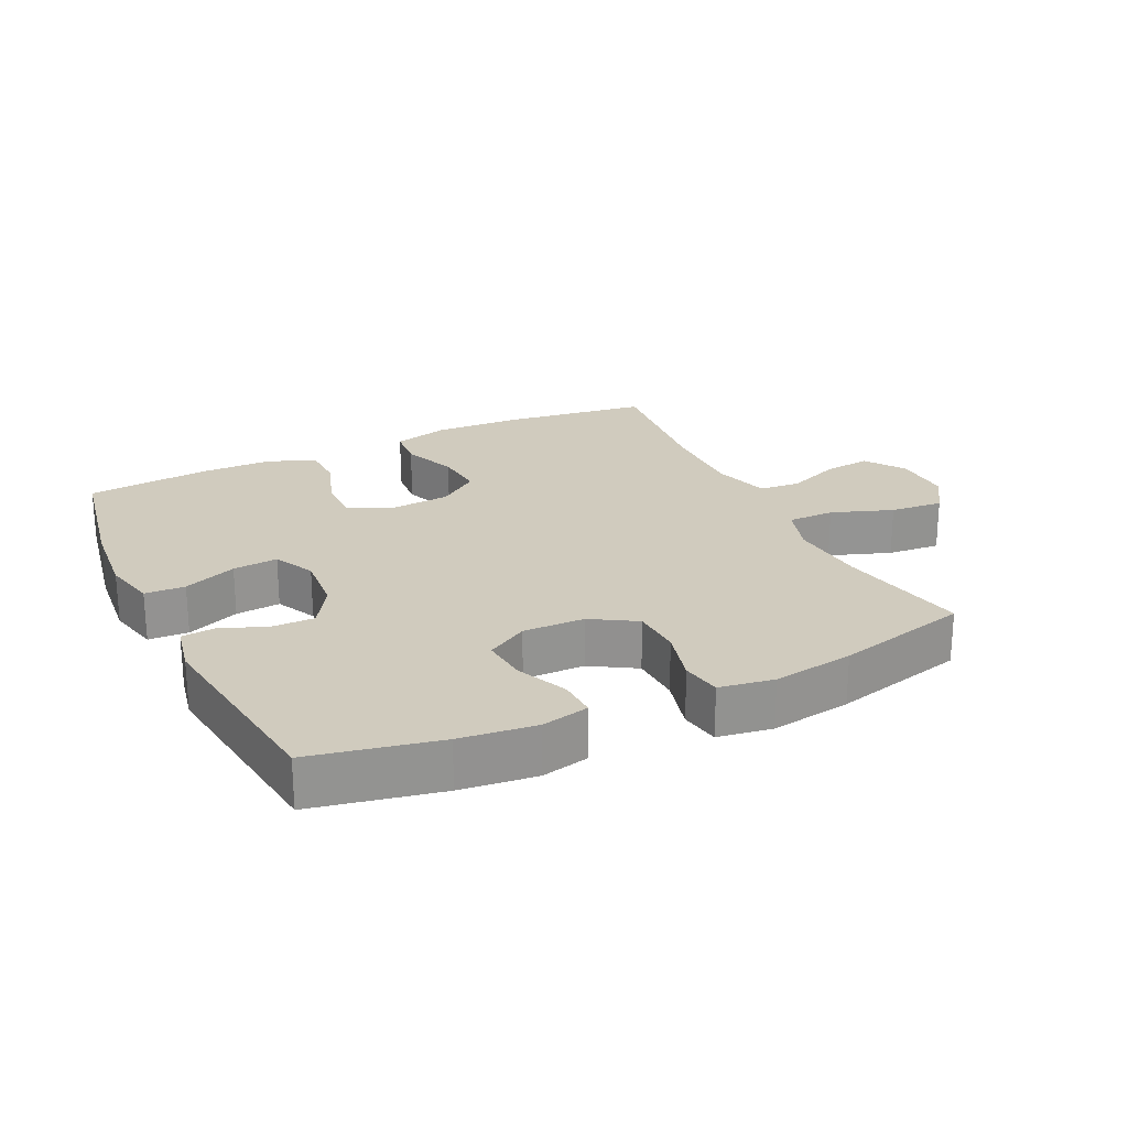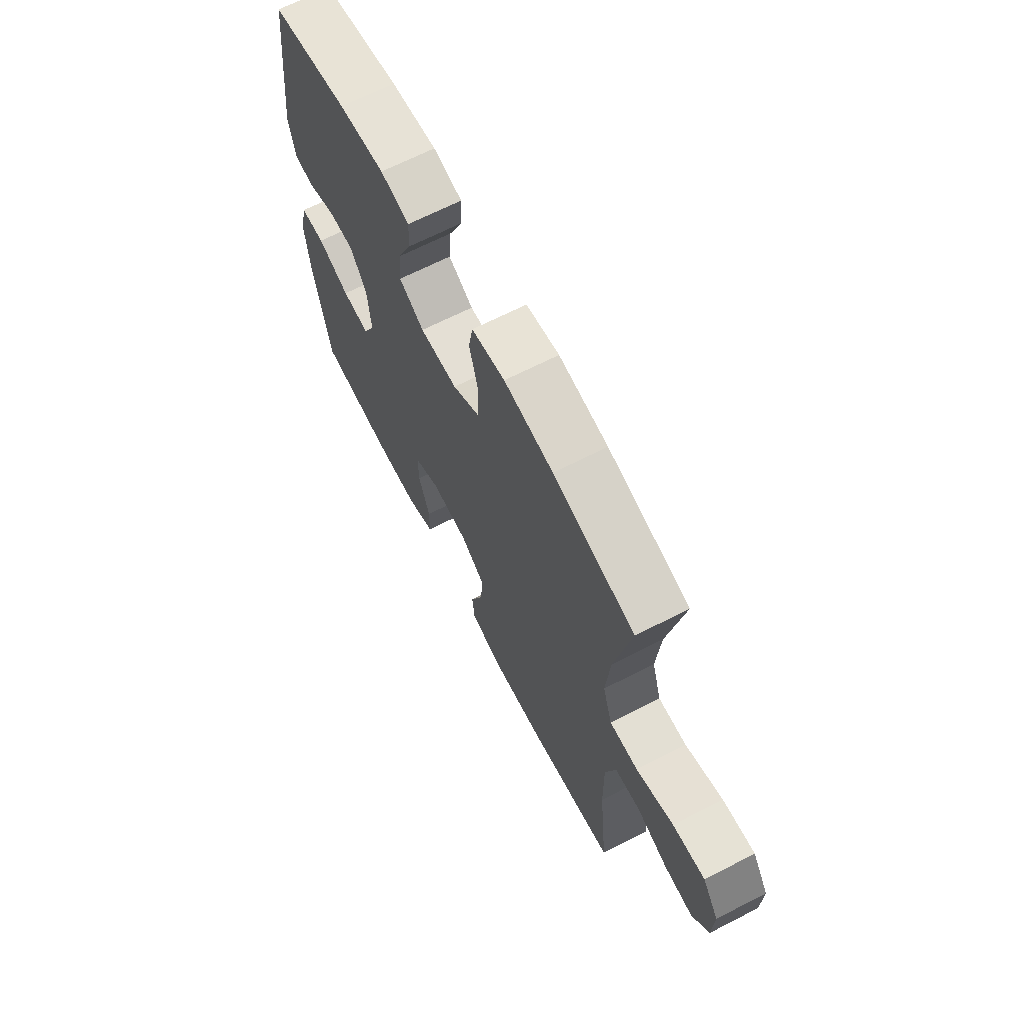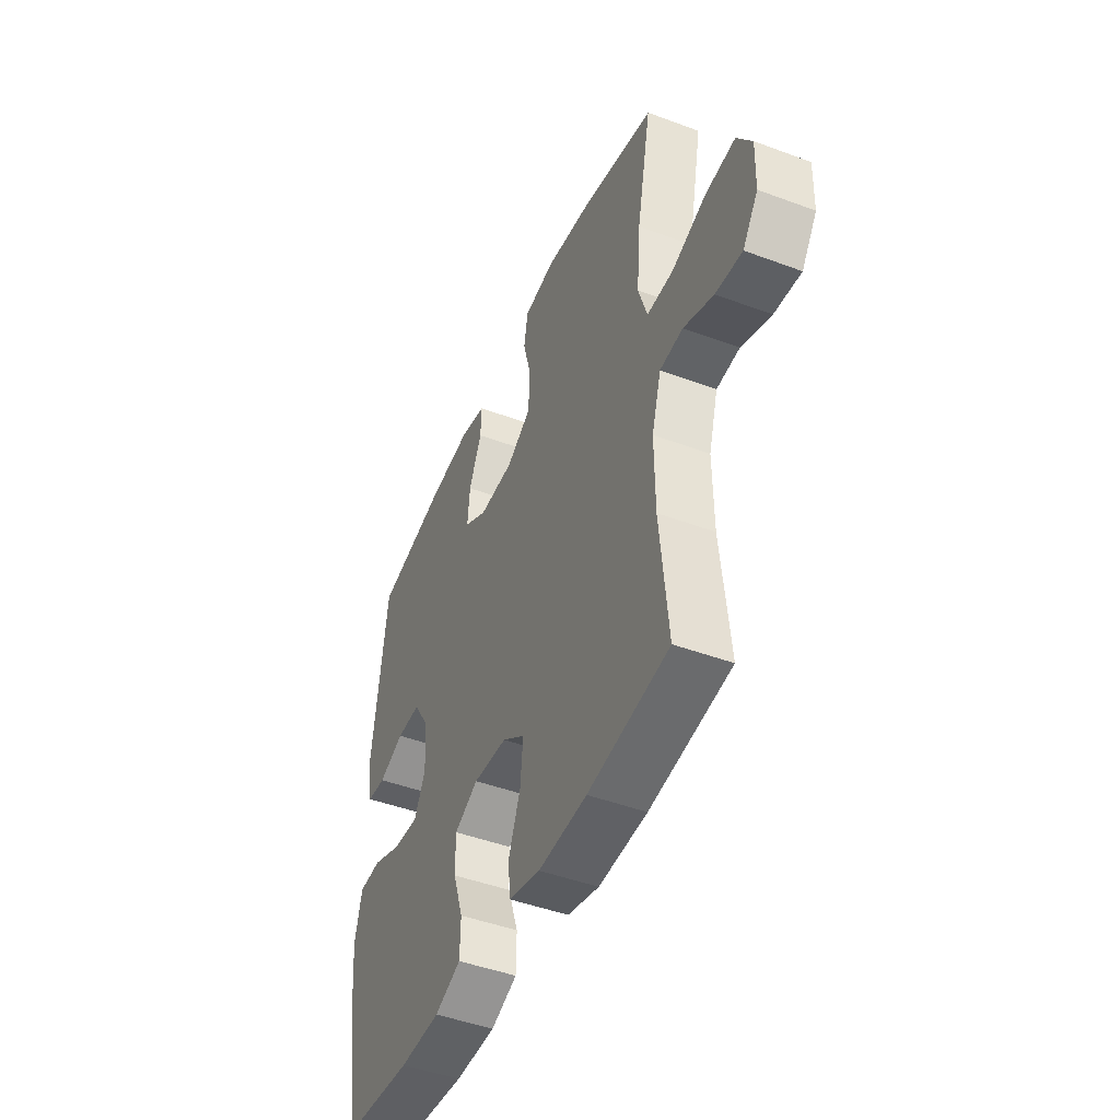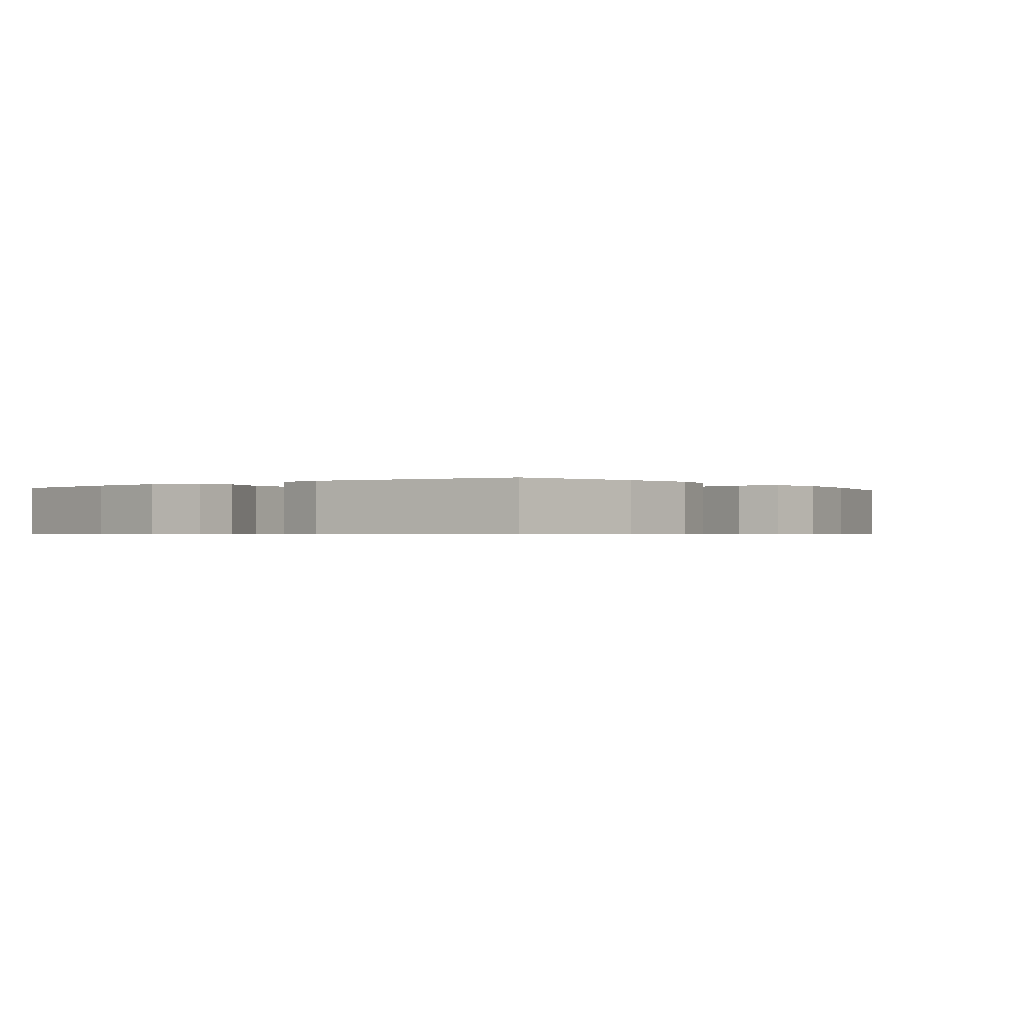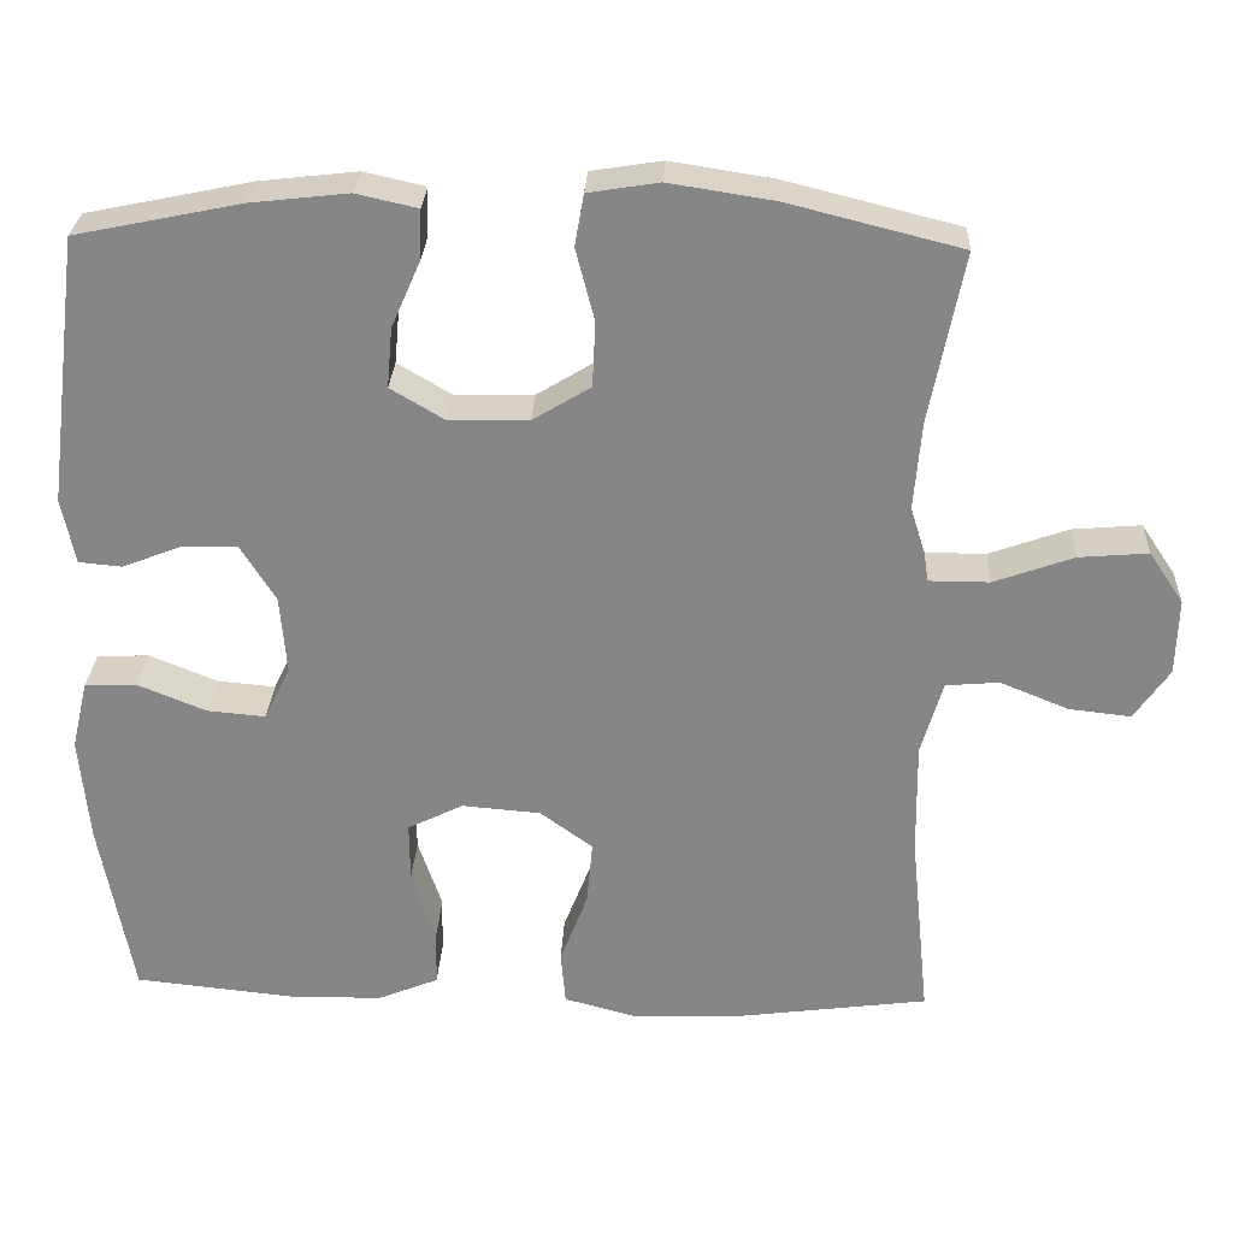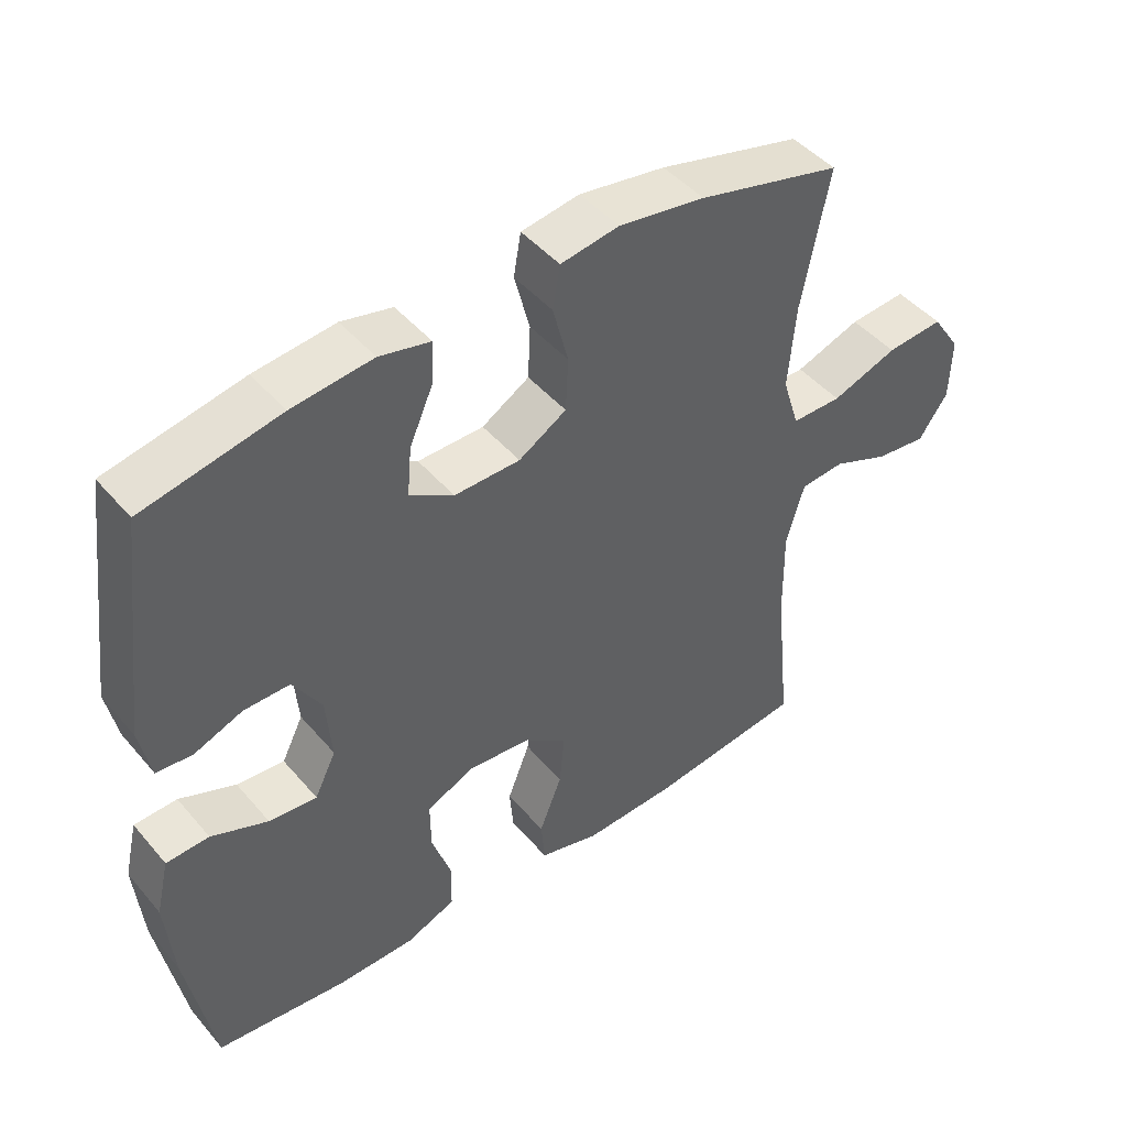
<metadata>
{"format":"obj","ext":"obj","renderer":"f3d","projection":"perspective","resolution":1024,"background":"white","views":[{"elev":23.4,"azim":-25.6,"up":"+Y"},{"elev":66.9,"azim":62.8,"up":"+Z"},{"elev":-46.1,"azim":66.9,"up":"+Z"},{"elev":-0.6,"azim":-52.3,"up":"+Y"},{"elev":27.5,"azim":2.7,"up":"+Z"},{"elev":45.7,"azim":-37.7,"up":"+Z"}]}
</metadata>
<code>
o path5720
v 0.2599 0.0375 0.5438
v 0.1321 0.0375 0.5636
v 0.04593 0.0375 0.5498
v 0.03499 0.0375 0.4872
v 0.05779 0.0375 0.3995
v 0.05415 0.0375 0.3205
v -0.01625 0.0375 0.2778
v -0.1138 0.0375 0.2762
v -0.1788 0.0375 0.3148
v -0.1723 0.0375 0.3875
v -0.1365 0.0375 0.469
v -0.1344 0.0375 0.529
v -0.2094 0.0375 0.5458
v -0.3287 0.0375 0.5323
v -0.5302 0.0375 0.4909
v -0.5717 0.0375 0.1644
v -0.5555 0.0375 0.08447
v -0.5028 0.0375 0.07972
v -0.4306 0.0375 0.1081
v -0.363 0.0375 0.1087
v -0.3206 0.0375 0.0411
v -0.3125 0.0375 -0.055
v -0.3442 0.0375 -0.1196
v -0.4152 0.0375 -0.1133
v -0.4989 0.0375 -0.07953
v -0.5624 0.0375 -0.08228
v -0.5819 0.0375 -0.1658
v -0.5701 0.0375 -0.2948
v -0.5302 0.0375 -0.5111
v -0.3368 0.0375 -0.5308
v -0.2216 0.0375 -0.5295
v -0.1475 0.0375 -0.4992
v -0.1458 0.0375 -0.4301
v -0.175 0.0375 -0.3445
v -0.1756 0.0375 -0.2726
v -0.108 0.0375 -0.2391
v -0.01223 0.0375 -0.2469
v 0.05166 0.0375 -0.2935
v 0.04455 0.0375 -0.372
v 0.01104 0.0375 -0.4581
v 0.01663 0.0375 -0.5233
v 0.1063 0.0375 -0.5472
v 0.2431 0.0375 -0.5413
v 0.4715 0.0375 -0.5111
v 0.448 0.0375 -0.2822
v 0.4462 0.0375 -0.145
v 0.4726 0.0375 -0.05507
v 0.5374 0.0375 -0.0495
v 0.621 0.0375 -0.08349
v 0.696 0.0375 -0.09173
v 0.7389 0.0375 -0.02989
v 0.7415 0.0375 0.06257
v 0.6996 0.0375 0.1252
v 0.6156 0.0375 0.1182
v 0.5187 0.0375 0.08342
v 0.4449 0.0375 0.08352
v 0.4202 0.0375 0.1618
v 0.4307 0.0375 0.2845
v 0.4715 0.0375 0.4909
v 0.2599 -0.0375 0.5438
v 0.1321 -0.0375 0.5636
v 0.04593 -0.0375 0.5498
v 0.03499 -0.0375 0.4872
v 0.05779 -0.0375 0.3995
v 0.05415 -0.0375 0.3205
v -0.01625 -0.0375 0.2778
v -0.1138 -0.0375 0.2762
v -0.1788 -0.0375 0.3148
v -0.1723 -0.0375 0.3875
v -0.1365 -0.0375 0.469
v -0.1344 -0.0375 0.529
v -0.2094 -0.0375 0.5458
v -0.3287 -0.0375 0.5323
v -0.5302 -0.0375 0.4909
v -0.5717 -0.0375 0.1644
v -0.5555 -0.0375 0.08447
v -0.5028 -0.0375 0.07972
v -0.4306 -0.0375 0.1081
v -0.363 -0.0375 0.1087
v -0.3206 -0.0375 0.0411
v -0.3125 -0.0375 -0.055
v -0.3442 -0.0375 -0.1196
v -0.4152 -0.0375 -0.1133
v -0.4989 -0.0375 -0.07953
v -0.5624 -0.0375 -0.08228
v -0.5819 -0.0375 -0.1658
v -0.5701 -0.0375 -0.2948
v -0.5302 -0.0375 -0.5111
v -0.3368 -0.0375 -0.5308
v -0.2216 -0.0375 -0.5295
v -0.1475 -0.0375 -0.4992
v -0.1458 -0.0375 -0.4301
v -0.175 -0.0375 -0.3445
v -0.1756 -0.0375 -0.2726
v -0.108 -0.0375 -0.2391
v -0.01223 -0.0375 -0.2469
v 0.05166 -0.0375 -0.2935
v 0.04455 -0.0375 -0.372
v 0.01104 -0.0375 -0.4581
v 0.01663 -0.0375 -0.5233
v 0.1063 -0.0375 -0.5472
v 0.2431 -0.0375 -0.5413
v 0.4715 -0.0375 -0.5111
v 0.448 -0.0375 -0.2822
v 0.4462 -0.0375 -0.145
v 0.4726 -0.0375 -0.05507
v 0.5374 -0.0375 -0.0495
v 0.621 -0.0375 -0.08349
v 0.696 -0.0375 -0.09173
v 0.7389 -0.0375 -0.02989
v 0.7415 -0.0375 0.06257
v 0.6996 -0.0375 0.1252
v 0.6156 -0.0375 0.1182
v 0.5187 -0.0375 0.08342
v 0.4449 -0.0375 0.08352
v 0.4202 -0.0375 0.1618
v 0.4307 -0.0375 0.2845
v 0.4715 -0.0375 0.4909
v -0.5624 0.0375 -0.08228
v -0.5624 0.0375 -0.08228
v -0.5819 0.0375 -0.1658
v -0.5701 0.0375 -0.2948
v -0.5717 0.0375 0.1644
v -0.5555 0.0375 0.08447
v -0.5555 0.0375 0.08447
v -0.4989 0.0375 -0.07953
v -0.5028 0.0375 0.07972
v -0.5302 0.0375 0.4909
v -0.5302 0.0375 0.4909
v -0.5302 0.0375 -0.5111
v -0.5302 0.0375 -0.5111
v -0.4306 0.0375 0.1081
v -0.4152 0.0375 -0.1133
v -0.3368 0.0375 -0.5308
v -0.3287 0.0375 0.5323
v -0.363 0.0375 0.1087
v -0.3442 0.0375 -0.1196
v -0.3442 0.0375 -0.1196
v -0.3206 0.0375 0.0411
v -0.3125 0.0375 -0.055
v -0.2216 0.0375 -0.5295
v -0.2094 0.0375 0.5458
v -0.1475 0.0375 -0.4992
v -0.1475 0.0375 -0.4992
v -0.1344 0.0375 0.529
v -0.1344 0.0375 0.529
v -0.1788 0.0375 0.3148
v -0.1788 0.0375 0.3148
v -0.1723 0.0375 0.3875
v -0.175 0.0375 -0.3445
v -0.1756 0.0375 -0.2726
v -0.1756 0.0375 -0.2726
v -0.1138 0.0375 0.2762
v -0.108 0.0375 -0.2391
v -0.1458 0.0375 -0.4301
v -0.1365 0.0375 0.469
v -0.01625 0.0375 0.2778
v -0.01223 0.0375 -0.2469
v 0.05415 0.0375 0.3205
v 0.05166 0.0375 -0.2935
v 0.04455 0.0375 -0.372
v 0.01104 0.0375 -0.4581
v 0.01663 0.0375 -0.5233
v 0.01663 0.0375 -0.5233
v 0.1063 0.0375 -0.5472
v 0.04593 0.0375 0.5498
v 0.04593 0.0375 0.5498
v 0.03499 0.0375 0.4872
v 0.05779 0.0375 0.3995
v 0.1321 0.0375 0.5636
v 0.2431 0.0375 -0.5413
v 0.2599 0.0375 0.5438
v 0.4202 0.0375 0.1618
v 0.4307 0.0375 0.2845
v 0.4449 0.0375 0.08352
v 0.4449 0.0375 0.08352
v 0.5187 0.0375 0.08342
v 0.4462 0.0375 -0.145
v 0.4726 0.0375 -0.05507
v 0.4726 0.0375 -0.05507
v 0.448 0.0375 -0.2822
v 0.4715 0.0375 -0.5111
v 0.4715 0.0375 -0.5111
v 0.4715 0.0375 0.4909
v 0.4715 0.0375 0.4909
v 0.5374 0.0375 -0.0495
v 0.6156 0.0375 0.1182
v 0.621 0.0375 -0.08349
v 0.6996 0.0375 0.1252
v 0.6996 0.0375 0.1252
v 0.696 0.0375 -0.09173
v 0.696 0.0375 -0.09173
v 0.7389 0.0375 -0.02989
v 0.7415 0.0375 0.06257
v -0.5624 -0.0375 -0.08228
v -0.5624 -0.0375 -0.08228
v -0.5819 -0.0375 -0.1658
v -0.5701 -0.0375 -0.2948
v -0.5717 -0.0375 0.1644
v -0.5555 -0.0375 0.08447
v -0.5555 -0.0375 0.08447
v -0.4989 -0.0375 -0.07953
v -0.5028 -0.0375 0.07972
v -0.5302 -0.0375 0.4909
v -0.5302 -0.0375 0.4909
v -0.5302 -0.0375 -0.5111
v -0.5302 -0.0375 -0.5111
v -0.4306 -0.0375 0.1081
v -0.4152 -0.0375 -0.1133
v -0.3368 -0.0375 -0.5308
v -0.3287 -0.0375 0.5323
v -0.363 -0.0375 0.1087
v -0.3442 -0.0375 -0.1196
v -0.3442 -0.0375 -0.1196
v -0.3206 -0.0375 0.0411
v -0.3125 -0.0375 -0.055
v -0.2216 -0.0375 -0.5295
v -0.2094 -0.0375 0.5458
v -0.1475 -0.0375 -0.4992
v -0.1475 -0.0375 -0.4992
v -0.1344 -0.0375 0.529
v -0.1344 -0.0375 0.529
v -0.1788 -0.0375 0.3148
v -0.1788 -0.0375 0.3148
v -0.1723 -0.0375 0.3875
v -0.175 -0.0375 -0.3445
v -0.1756 -0.0375 -0.2726
v -0.1756 -0.0375 -0.2726
v -0.1138 -0.0375 0.2762
v -0.108 -0.0375 -0.2391
v -0.1458 -0.0375 -0.4301
v -0.1365 -0.0375 0.469
v -0.01625 -0.0375 0.2778
v -0.01223 -0.0375 -0.2469
v 0.05415 -0.0375 0.3205
v 0.05166 -0.0375 -0.2935
v 0.04455 -0.0375 -0.372
v 0.01104 -0.0375 -0.4581
v 0.01663 -0.0375 -0.5233
v 0.01663 -0.0375 -0.5233
v 0.1063 -0.0375 -0.5472
v 0.04593 -0.0375 0.5498
v 0.04593 -0.0375 0.5498
v 0.03499 -0.0375 0.4872
v 0.05779 -0.0375 0.3995
v 0.1321 -0.0375 0.5636
v 0.2431 -0.0375 -0.5413
v 0.2599 -0.0375 0.5438
v 0.4202 -0.0375 0.1618
v 0.4307 -0.0375 0.2845
v 0.4449 -0.0375 0.08352
v 0.4449 -0.0375 0.08352
v 0.5187 -0.0375 0.08342
v 0.4462 -0.0375 -0.145
v 0.4726 -0.0375 -0.05507
v 0.4726 -0.0375 -0.05507
v 0.448 -0.0375 -0.2822
v 0.4715 -0.0375 -0.5111
v 0.4715 -0.0375 -0.5111
v 0.4715 -0.0375 0.4909
v 0.4715 -0.0375 0.4909
v 0.5374 -0.0375 -0.0495
v 0.6156 -0.0375 0.1182
v 0.621 -0.0375 -0.08349
v 0.6996 -0.0375 0.1252
v 0.6996 -0.0375 0.1252
v 0.696 -0.0375 -0.09173
v 0.696 -0.0375 -0.09173
v 0.7389 -0.0375 -0.02989
v 0.7415 -0.0375 0.06257
f 215 230 233
f 202 197 209
f 213 198 226
f 251 249 233
f 238 241 237
f 263 269 270
f 208 199 203
f 215 233 229
f 212 223 204
f 213 227 216
f 247 237 241
f 211 223 225
f 234 254 251
f 254 255 251
f 253 262 263
f 216 230 215
f 263 270 265
f 269 264 267
f 269 263 264
f 235 248 245
f 251 255 253
f 262 253 255
f 212 204 208
f 218 225 232
f 199 208 204
f 254 236 257
f 204 223 211
f 200 203 199
f 245 248 246
f 211 225 218
f 195 197 202
f 250 235 249
f 206 210 198
f 230 234 233
f 262 264 263
f 216 227 230
f 198 209 197
f 239 241 238
f 237 247 236
f 248 250 260
f 226 217 231
f 231 217 219
f 257 247 258
f 234 251 233
f 210 226 198
f 248 235 250
f 245 246 244
f 215 229 212
f 213 209 198
f 236 254 234
f 257 236 247
f 229 223 212
f 233 249 235
f 218 232 221
f 244 246 242
f 226 227 213
f 217 226 210
f 120 27 86 196
f 27 28 87 86
f 16 125 201 75
f 25 26 85 84
f 17 18 77 76
f 129 16 75 205
f 28 131 207 87
f 18 19 78 77
f 24 25 84 83
f 29 30 89 88
f 14 15 74 73
f 19 20 79 78
f 138 24 83 214
f 20 21 80 79
f 22 23 82 81
f 30 31 90 89
f 13 14 73 72
f 21 22 81 80
f 31 144 220 90
f 146 13 72 222
f 148 10 69 224
f 34 152 228 93
f 8 9 68 67
f 35 36 95 94
f 33 34 93 92
f 32 33 92 91
f 11 12 71 70
f 10 11 70 69
f 7 8 67 66
f 36 37 96 95
f 6 7 66 65
f 37 38 97 96
f 39 40 99 98
f 40 164 240 99
f 41 42 101 100
f 167 4 63 243
f 4 5 64 63
f 38 39 98 97
f 2 3 62 61
f 5 6 65 64
f 42 43 102 101
f 1 2 61 60
f 57 58 117 116
f 176 57 116 252
f 55 56 115 114
f 46 180 256 105
f 45 46 105 104
f 183 45 104 259
f 43 44 103 102
f 185 1 60 261
f 58 59 118 117
f 47 48 107 106
f 54 55 114 113
f 48 49 108 107
f 190 54 113 266
f 49 192 268 108
f 50 51 110 109
f 52 53 112 111
f 51 52 111 110
f 139 157 154
f 126 133 121
f 137 150 122
f 175 157 173
f 162 161 165
f 187 194 193
f 132 127 123
f 139 153 157
f 136 128 147
f 137 140 151
f 171 165 161
f 135 149 147
f 158 175 178
f 178 175 179
f 177 187 186
f 140 139 154
f 187 189 194
f 193 191 188
f 193 188 187
f 159 169 172
f 175 177 179
f 186 179 177
f 136 132 128
f 142 156 149
f 123 128 132
f 178 181 160
f 128 135 147
f 124 123 127
f 169 170 172
f 135 142 149
f 119 126 121
f 174 173 159
f 130 122 134
f 154 157 158
f 186 187 188
f 140 154 151
f 122 121 133
f 163 162 165
f 161 160 171
f 172 184 174
f 150 155 141
f 155 143 141
f 181 182 171
f 158 157 175
f 134 122 150
f 172 174 159
f 169 168 170
f 139 136 153
f 137 122 133
f 160 158 178
f 181 171 160
f 153 136 147
f 157 159 173
f 142 145 156
f 168 166 170
f 150 137 151
f 141 134 150

</code>
